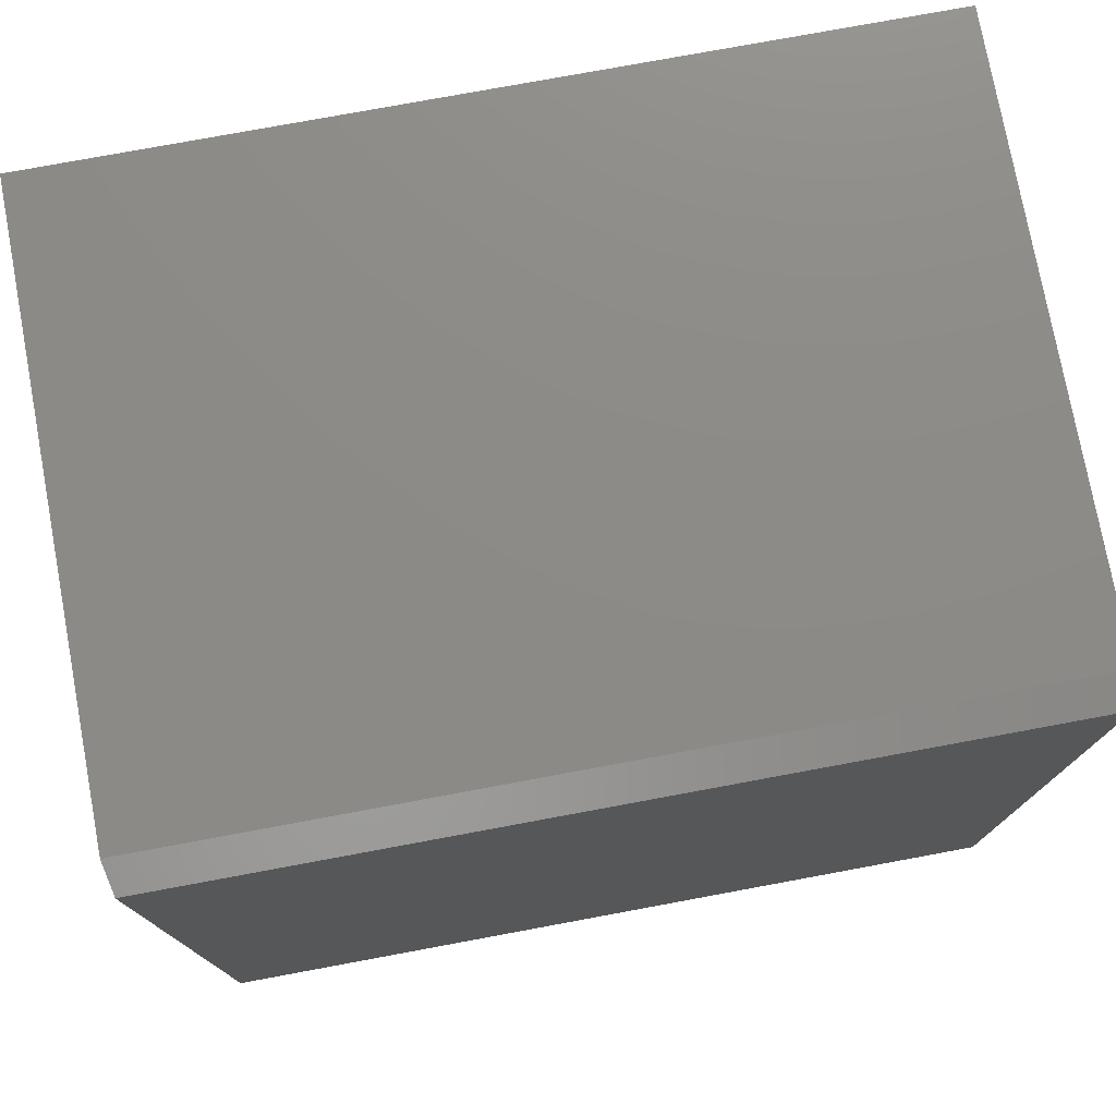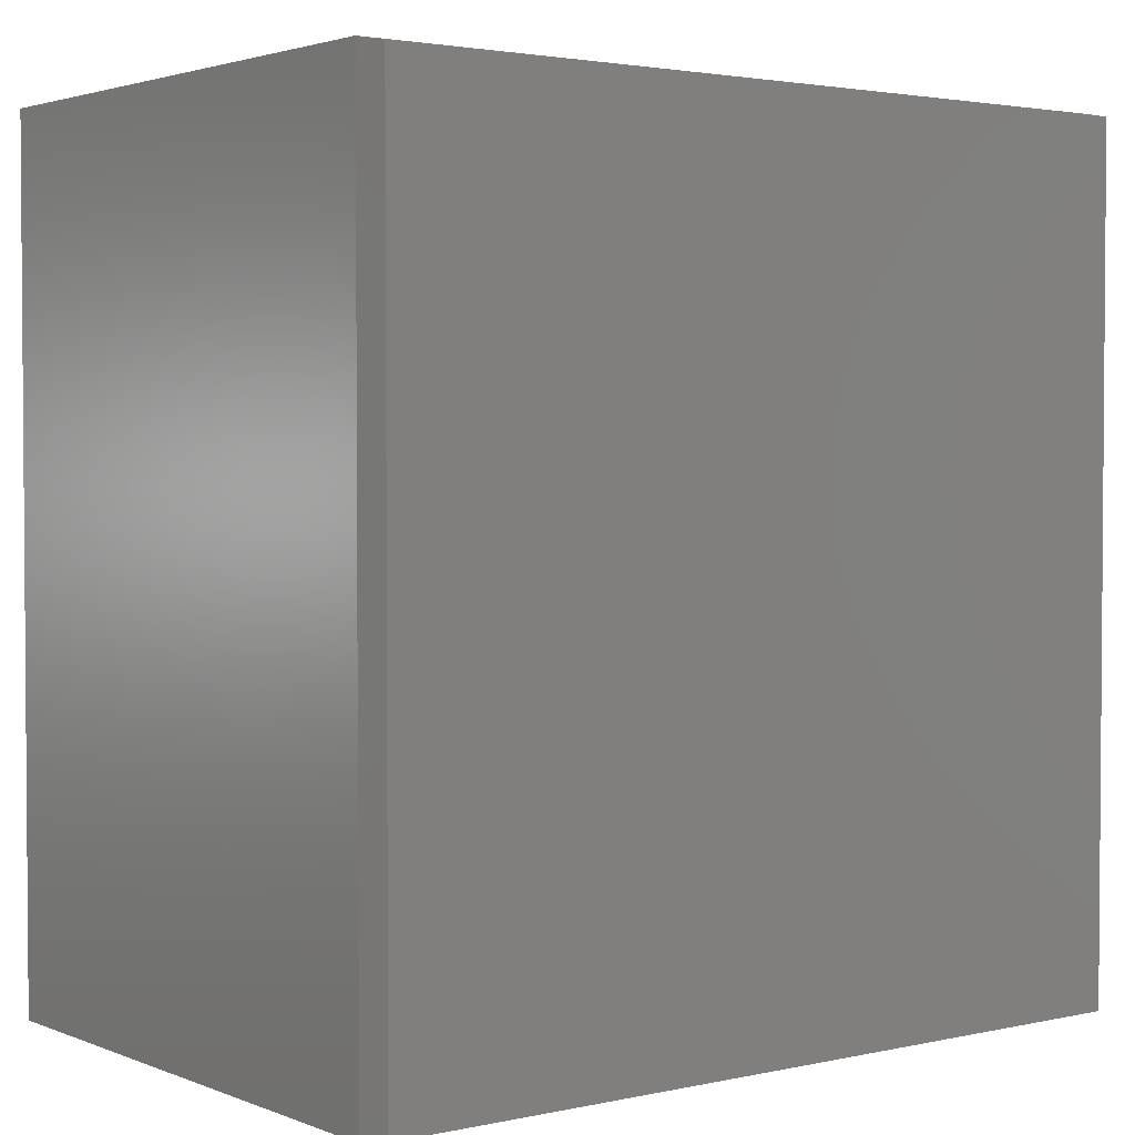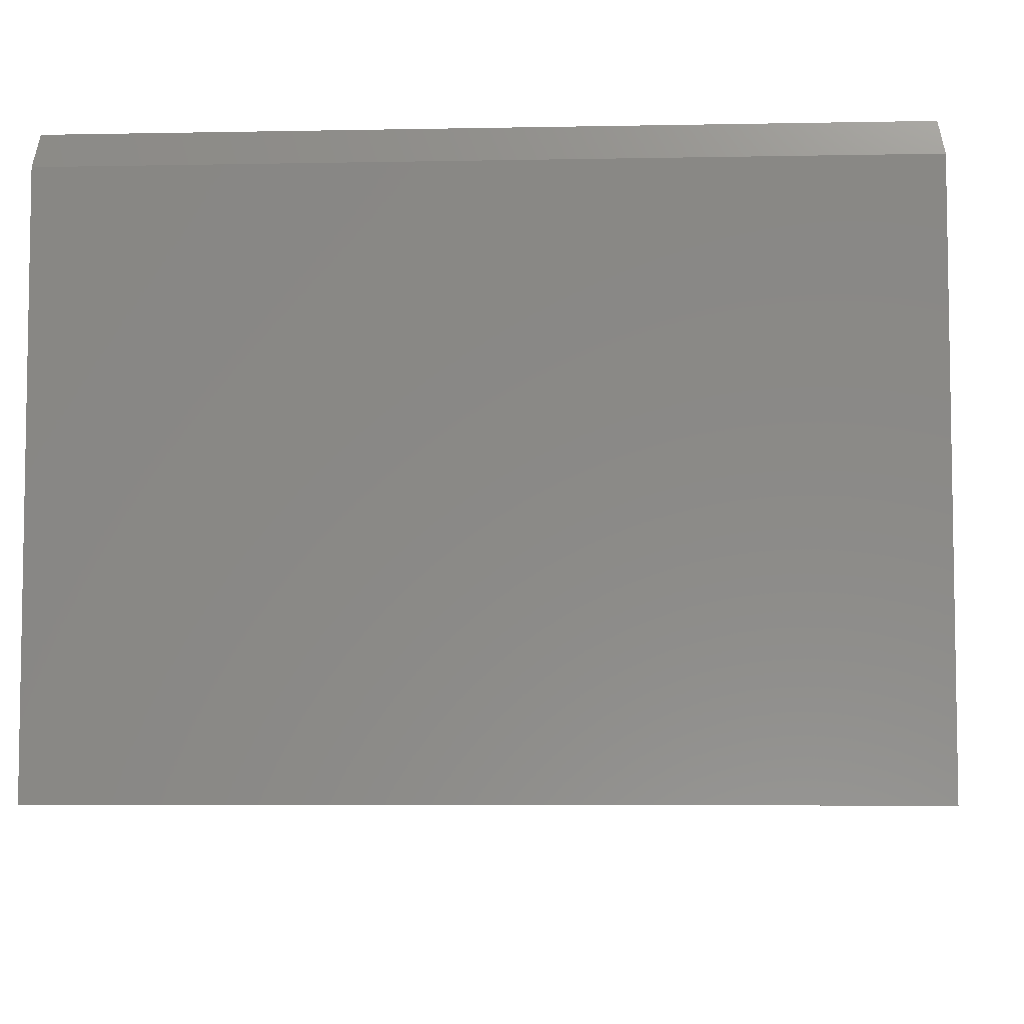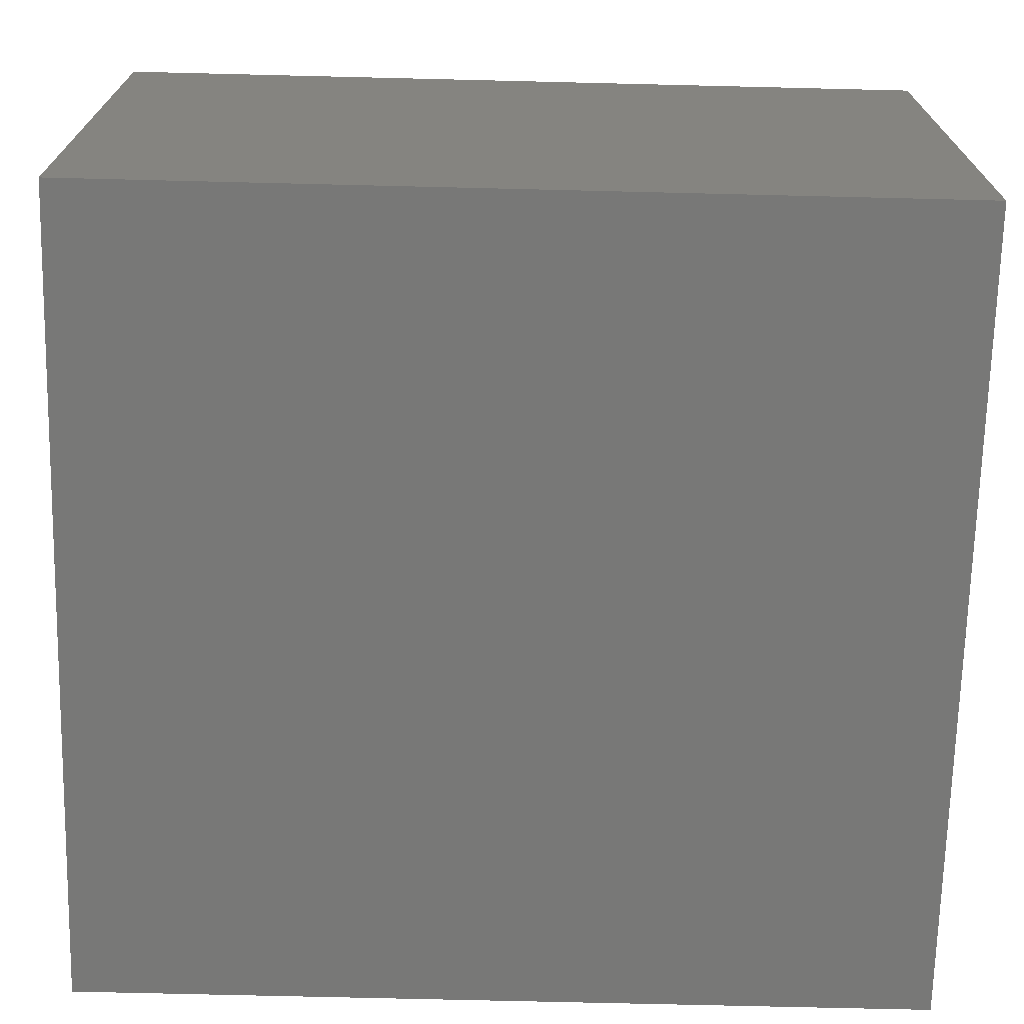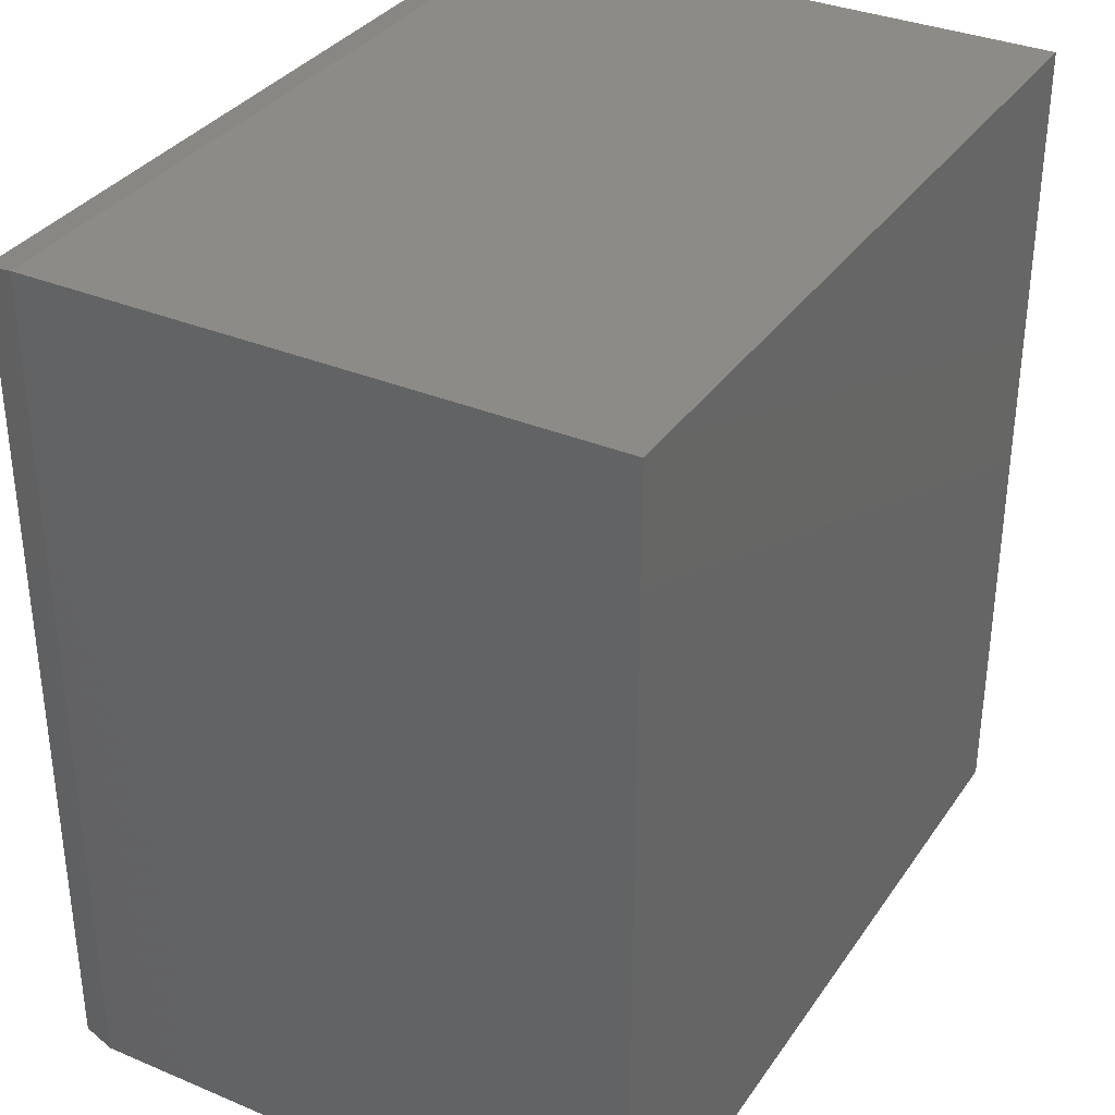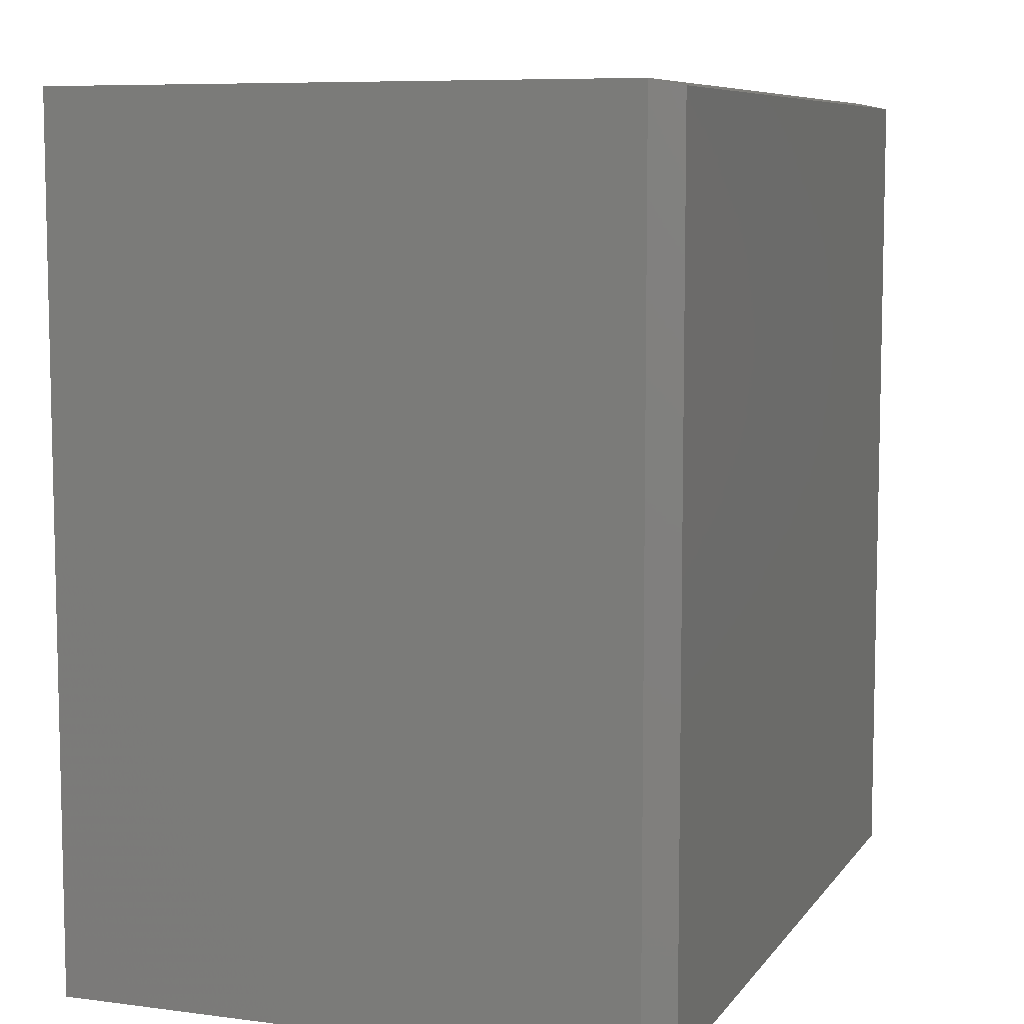
<metadata>
{"format":"stl","ext":"stl","renderer":"f3d","projection":"perspective","resolution":1024,"background":"white","views":[{"elev":76.6,"azim":-10.5,"up":"+Y"},{"elev":2.6,"azim":-37.3,"up":"+Y"},{"elev":-6.1,"azim":-176.6,"up":"+Z"},{"elev":-70.5,"azim":-91.4,"up":"+Z"},{"elev":34.1,"azim":119.5,"up":"+Y"},{"elev":7.8,"azim":-69.8,"up":"+Y"}]}
</metadata>
<code>
# stl→obj: 12 verts, 20 faces
v -0.4219 -0.7109 0.75
v 0.5803 -0.7109 0.75
v -0.4219 0.3359 0.75
v 0.5803 0.3359 0.75
v -0.4297 0.3438 0.7109
v -0.4297 0.3438 0
v -0.4297 -0.7188 0.7109
v -0.4297 -0.7188 0
v 0.5881 0.3438 0.7109
v 0.5881 0.3438 0
v 0.5881 -0.7188 0.7109
v 0.5881 -0.7188 0
f 1 2 3
f 3 2 4
f 5 6 7
f 7 6 8
f 9 10 5
f 5 10 6
f 11 12 9
f 9 12 10
f 7 8 11
f 11 8 12
f 9 5 4
f 4 5 3
f 11 9 2
f 2 9 4
f 7 11 1
f 1 11 2
f 5 7 3
f 3 7 1
f 8 6 12
f 12 6 10

</code>
